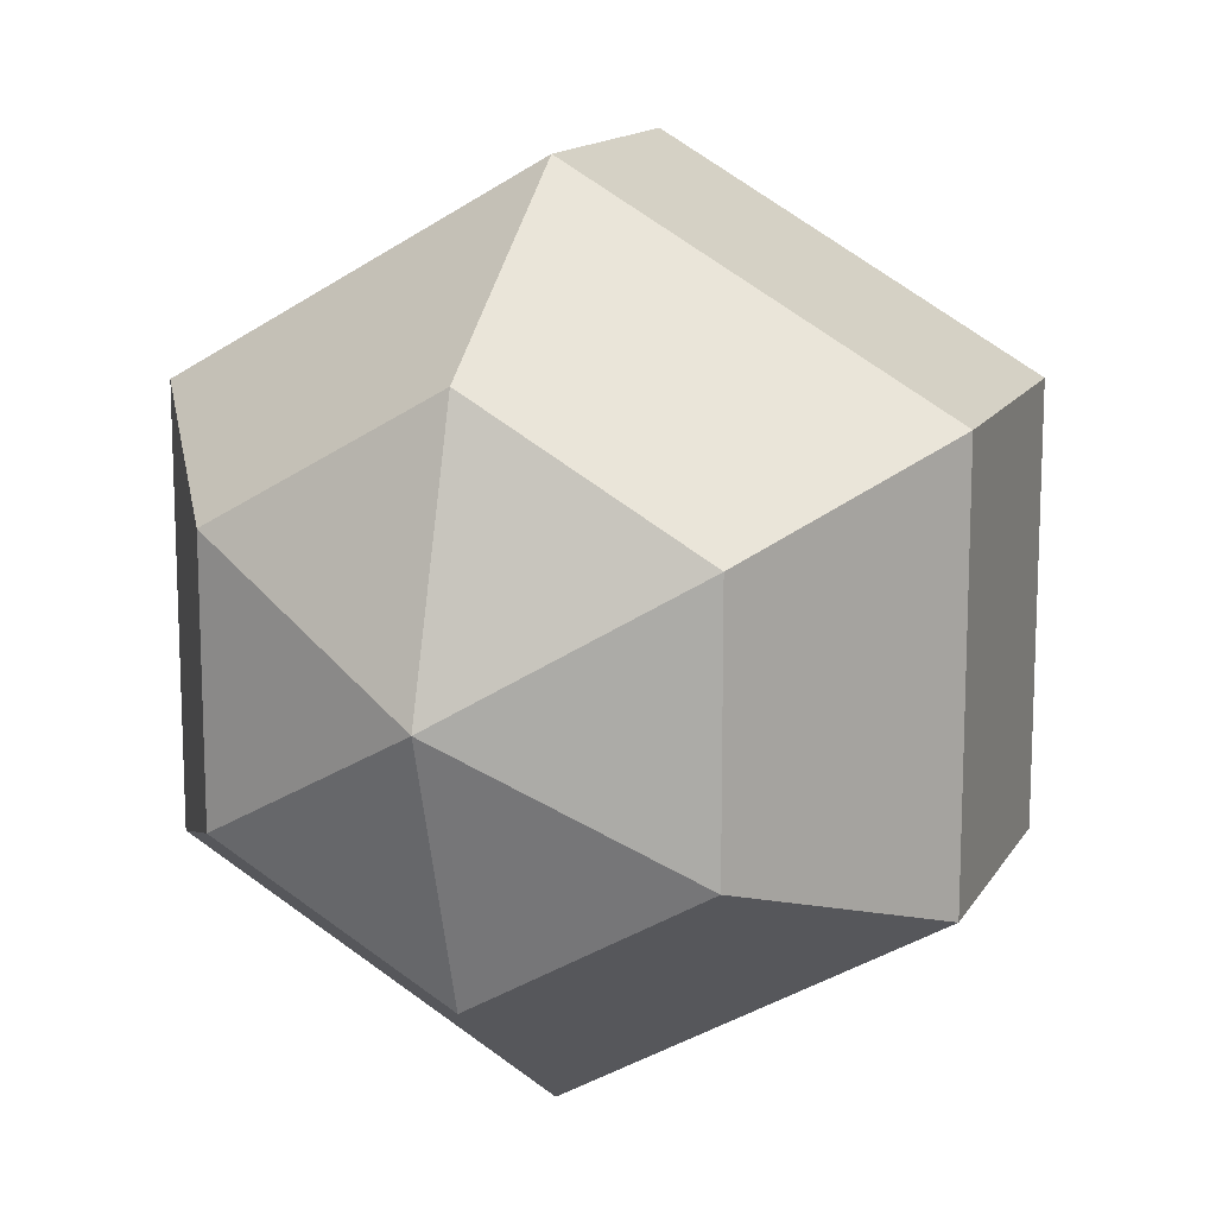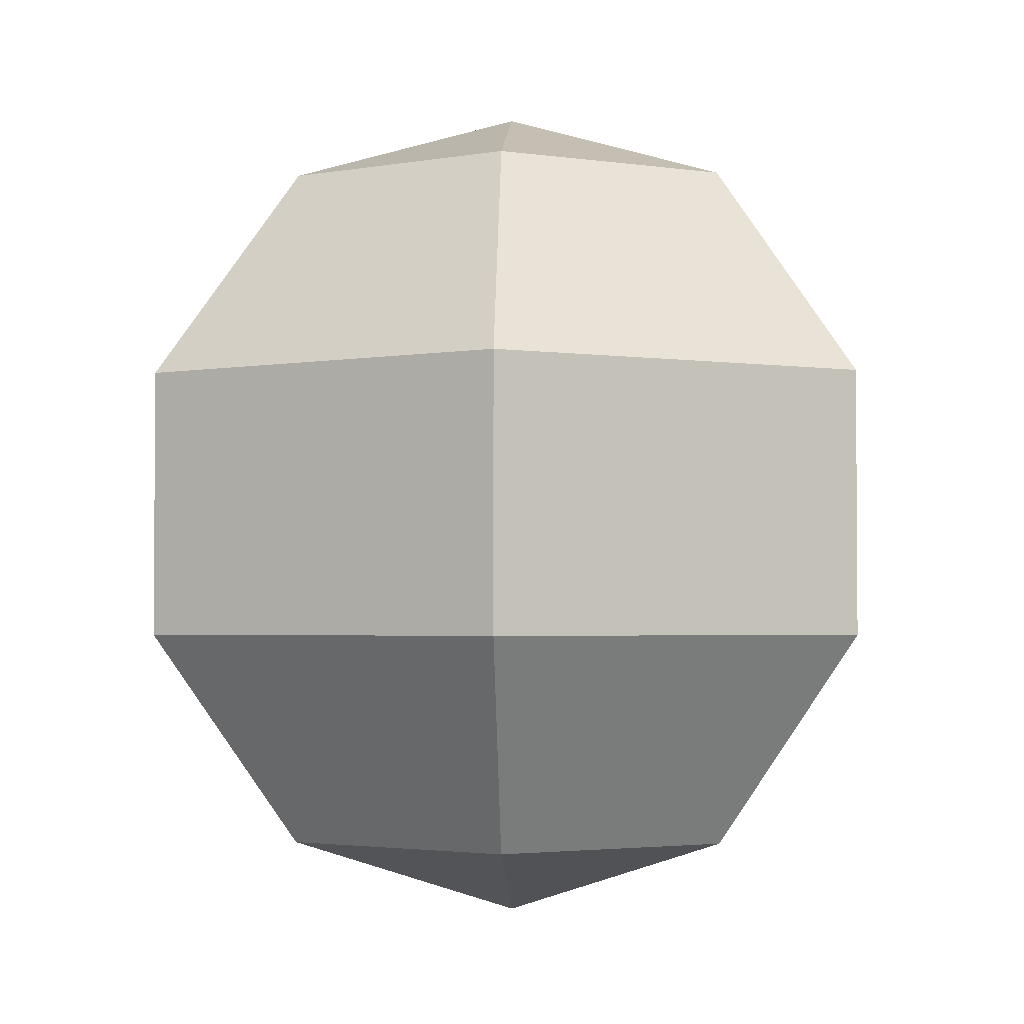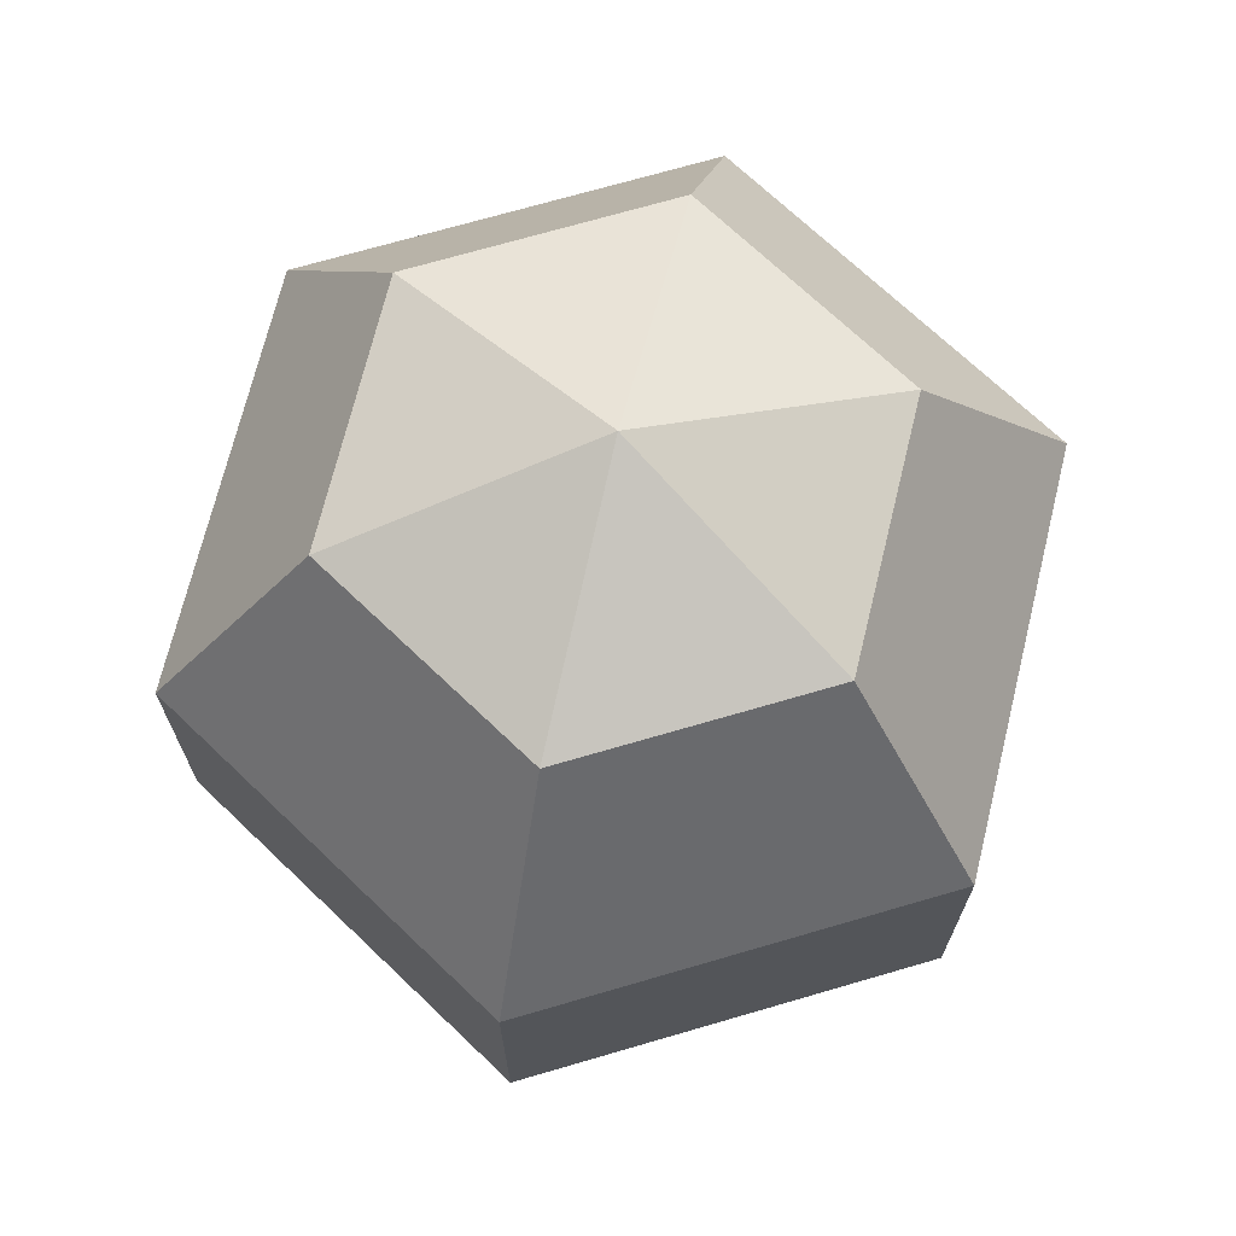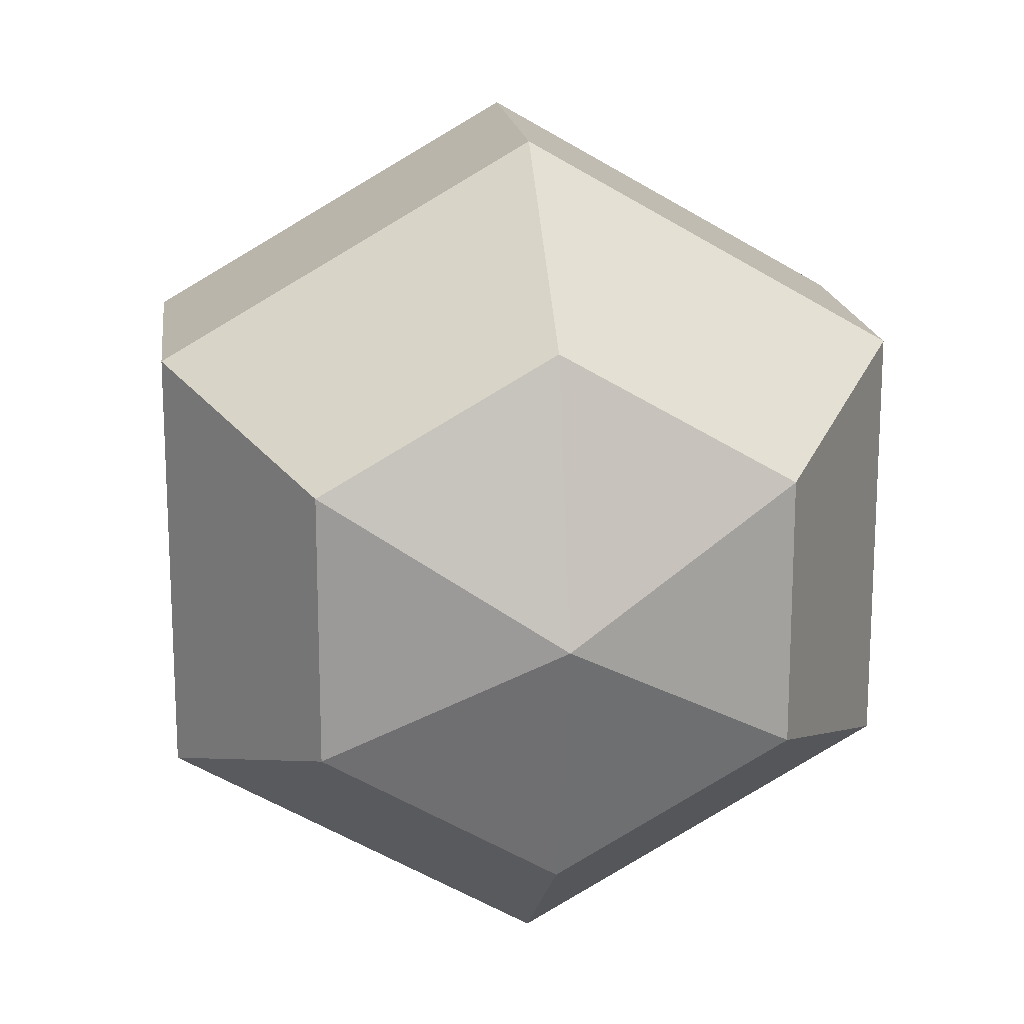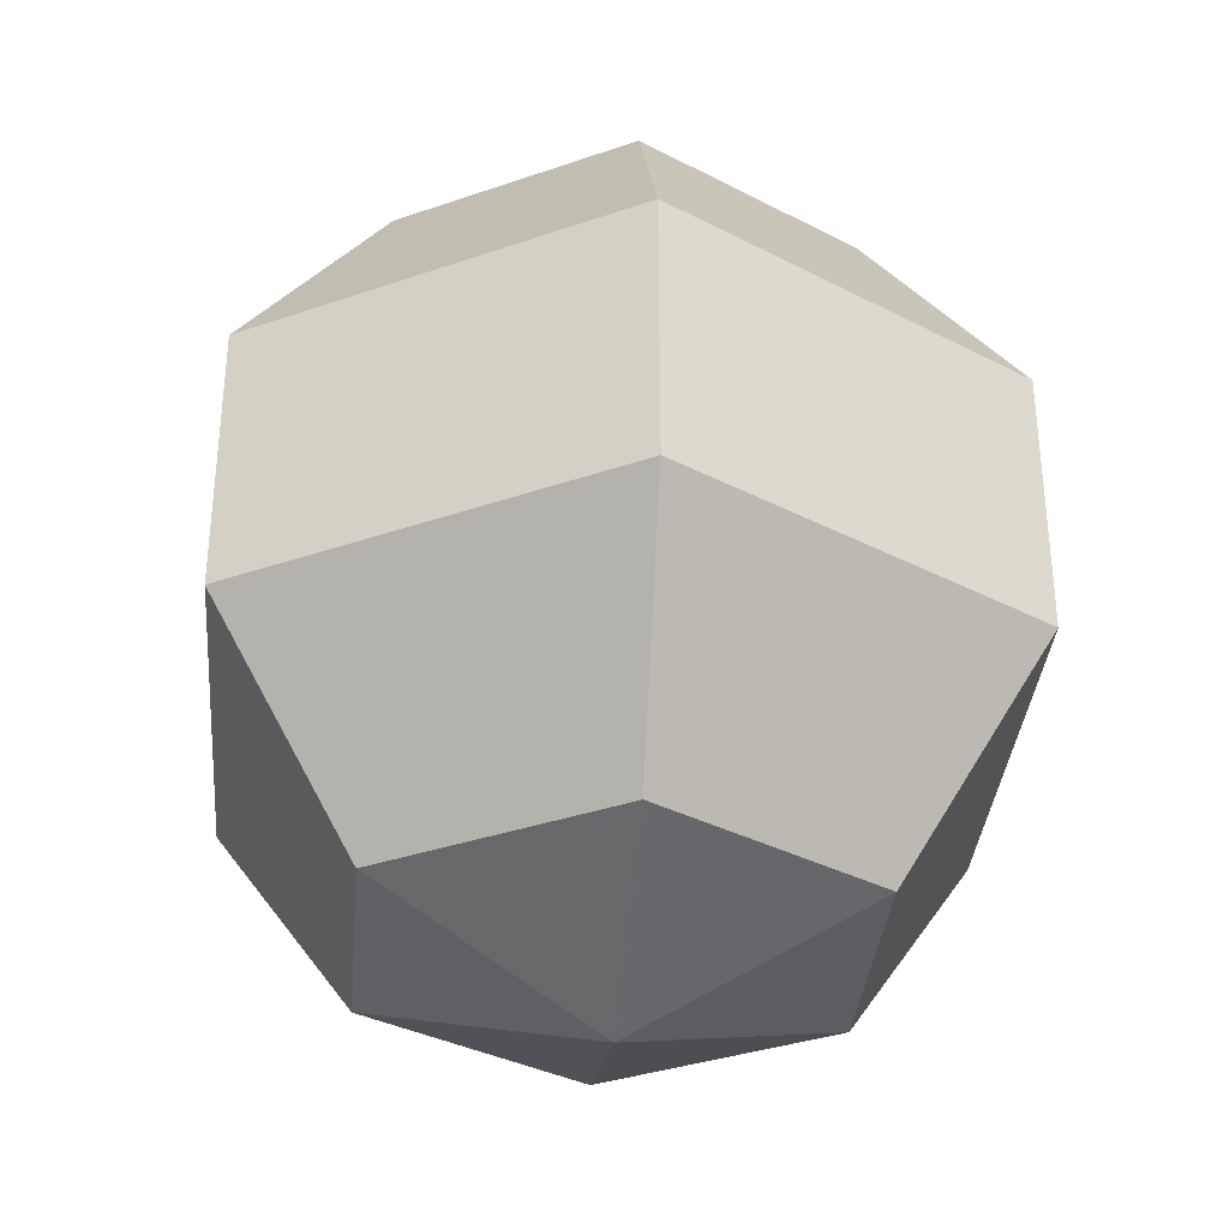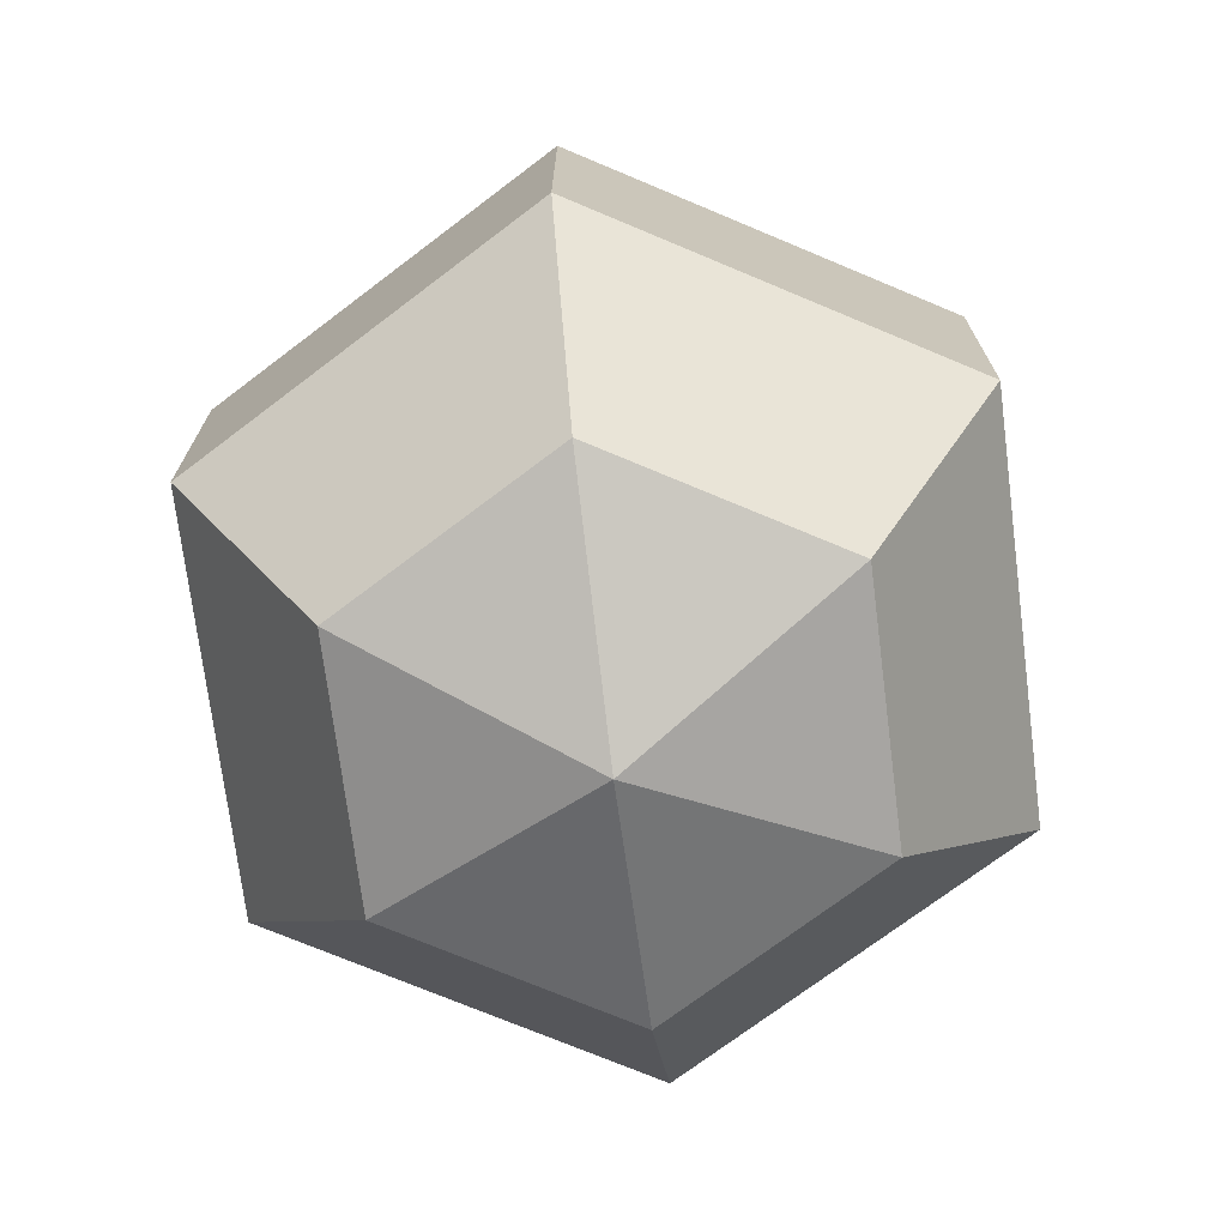
<metadata>
{"format":"obj","ext":"obj","renderer":"f3d","projection":"perspective","resolution":1024,"background":"white","views":[{"elev":13.8,"azim":20.1,"up":"+Z"},{"elev":-2.6,"azim":2.4,"up":"+Y"},{"elev":70.5,"azim":-106.3,"up":"+Y"},{"elev":17.1,"azim":173.1,"up":"+Z"},{"elev":-34.7,"azim":-65.0,"up":"+Y"},{"elev":-72.7,"azim":67.2,"up":"+Y"}]}
</metadata>
<code>
o Sphere
v 0 0.1618 -0.1176
v 0 -0.0618 -0.1902
v 0 -0.1618 -0.1176
v 0.1018 0.1618 -0.05878
v 0.1647 0.0618 -0.09511
v 0.1647 -0.0618 -0.09511
v 0.1018 -0.1618 -0.05878
v 0.1018 0.1618 0.05878
v 0.1647 0.0618 0.09511
v 0.1647 -0.0618 0.09511
v 0.1018 -0.1618 0.05878
v -0 0.1618 0.1176
v -0 0.0618 0.1902
v -0 -0.0618 0.1902
v -0 -0.1618 0.1176
v 0 -0.2 0
v 0 0.2 0
v -0.1018 0.1618 0.05878
v -0.1647 0.0618 0.09511
v -0.1647 -0.0618 0.09511
v -0.1018 -0.1618 0.05878
v -0.1018 0.1618 -0.05878
v -0.1647 0.0618 -0.09511
v -0.1647 -0.0618 -0.09511
v -0.1018 -0.1618 -0.05878
v 0 0.0618 -0.1902
f 16 3 7
f 2 26 5 6
f 1 17 4
f 3 2 6 7
f 26 1 4 5
f 7 6 10 11
f 5 4 8 9
f 16 7 11
f 6 5 9 10
f 4 17 8
f 11 10 14 15
f 9 8 12 13
f 16 11 15
f 10 9 13 14
f 8 17 12
f 15 14 20 21
f 13 12 18 19
f 16 15 21
f 14 13 19 20
f 12 17 18
f 21 20 24 25
f 19 18 22 23
f 16 21 25
f 20 19 23 24
f 18 17 22
f 25 24 2 3
f 23 22 1 26
f 16 25 3
f 24 23 26 2
f 22 17 1

</code>
